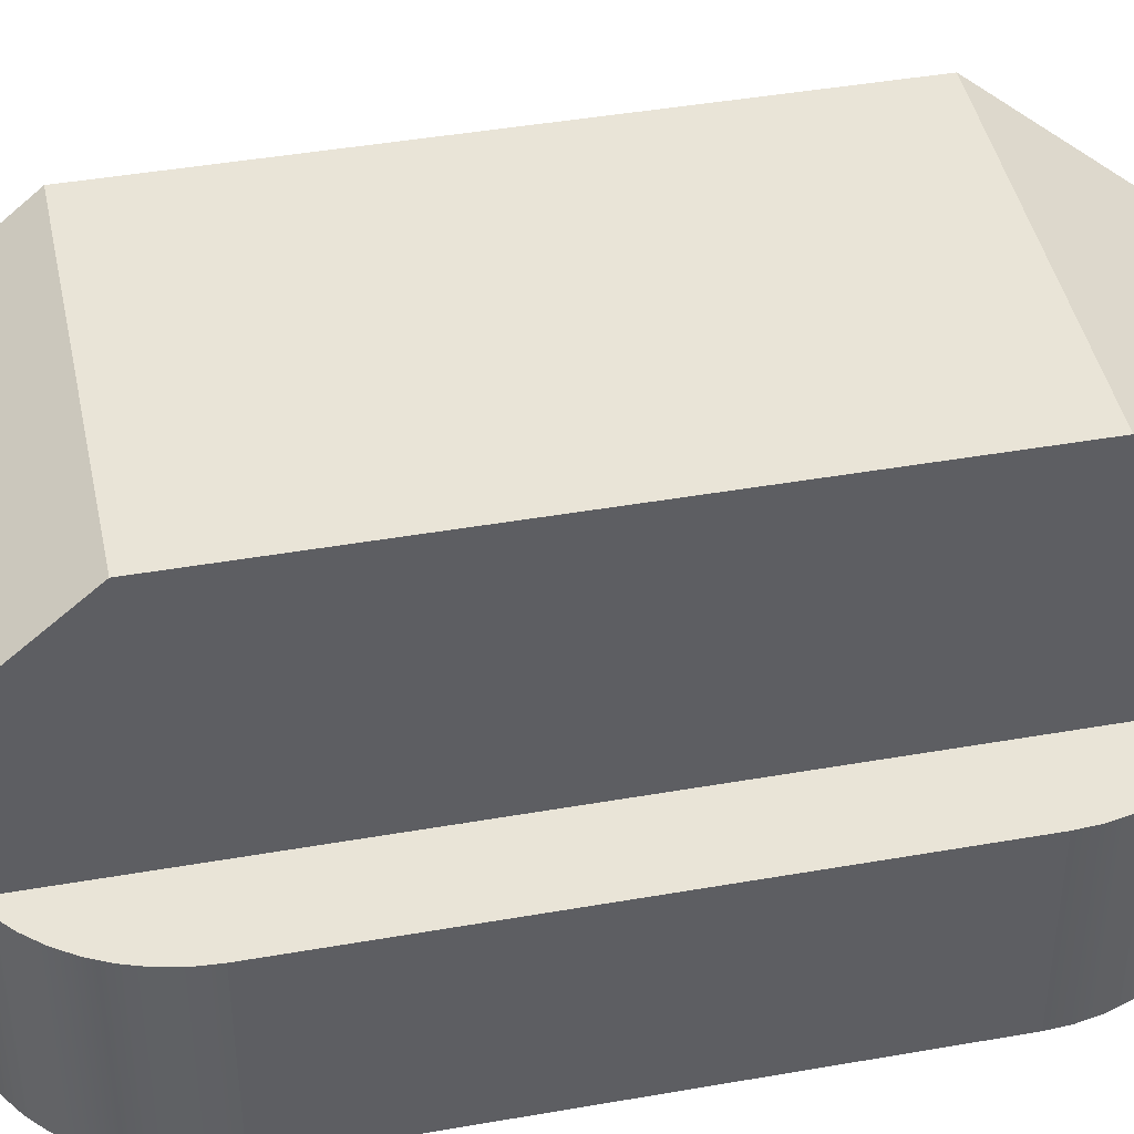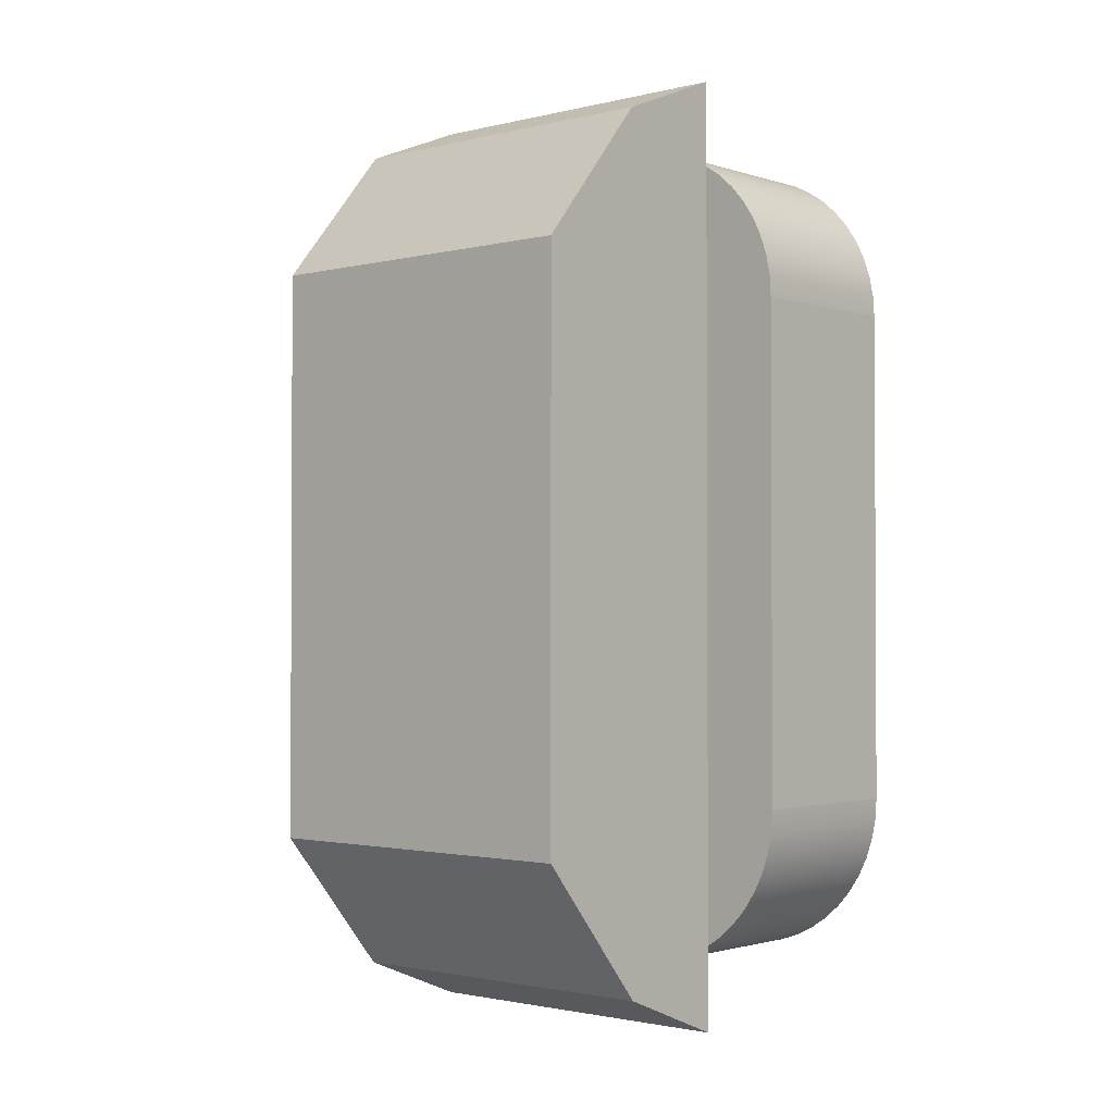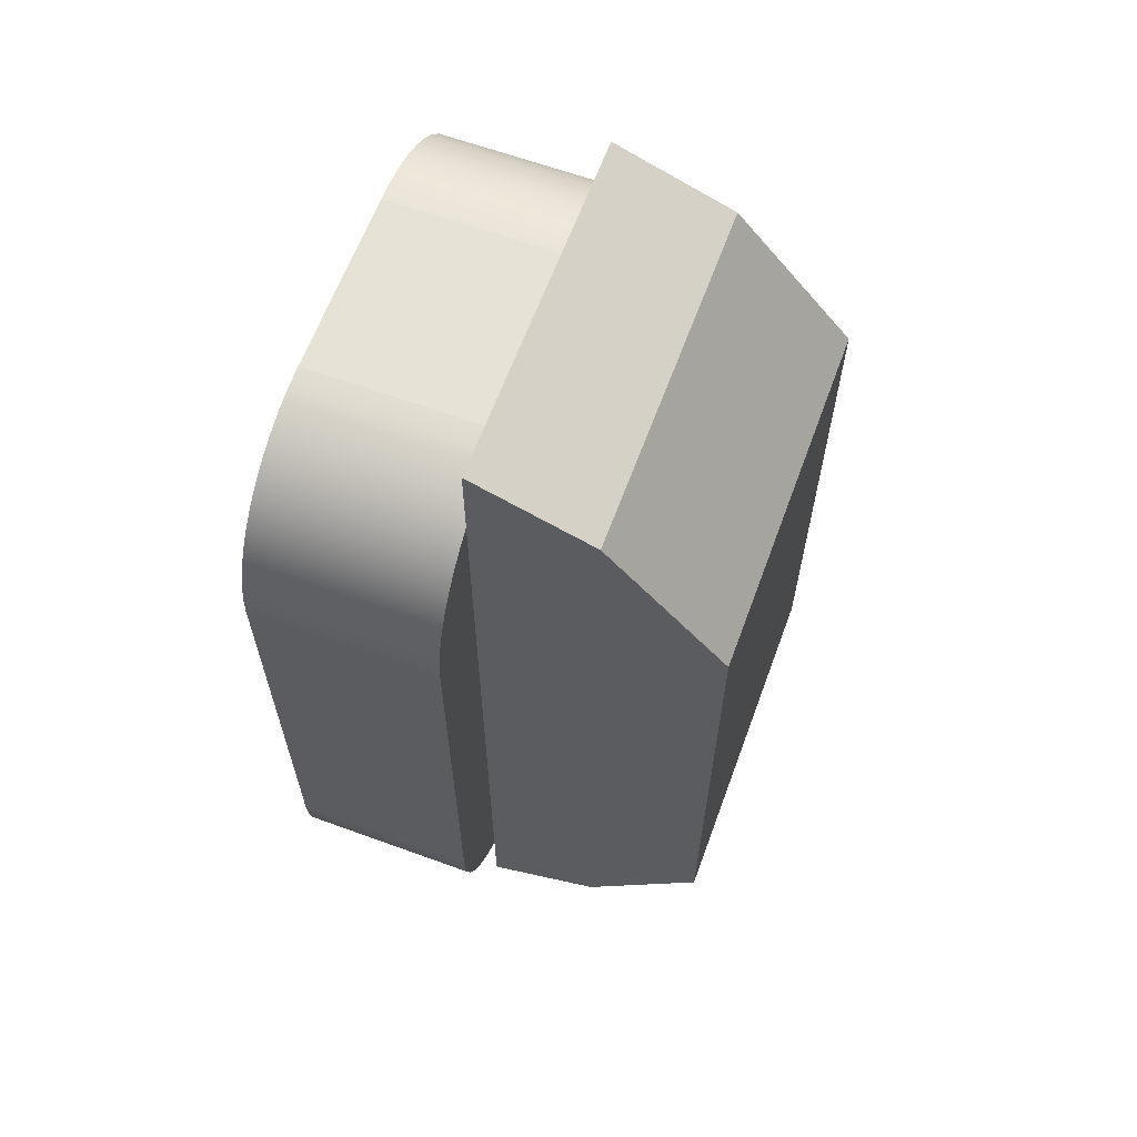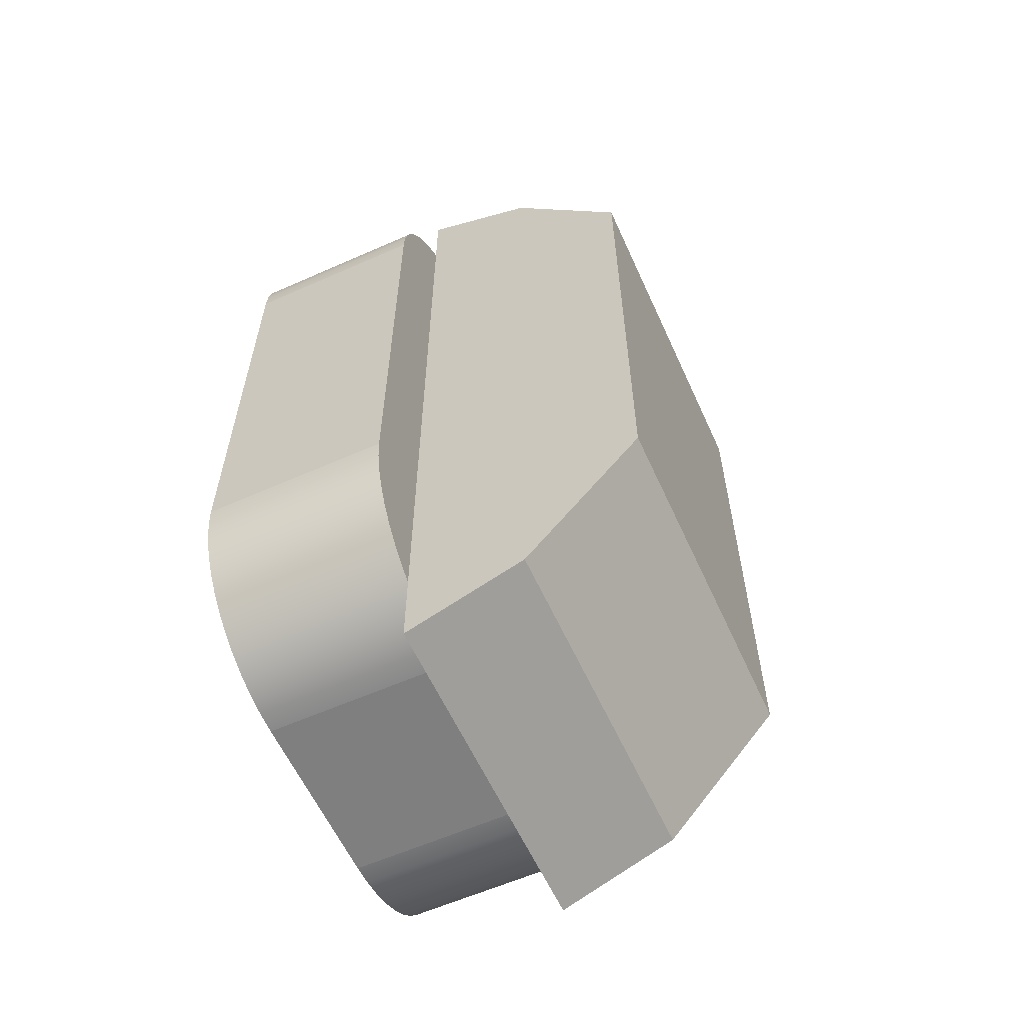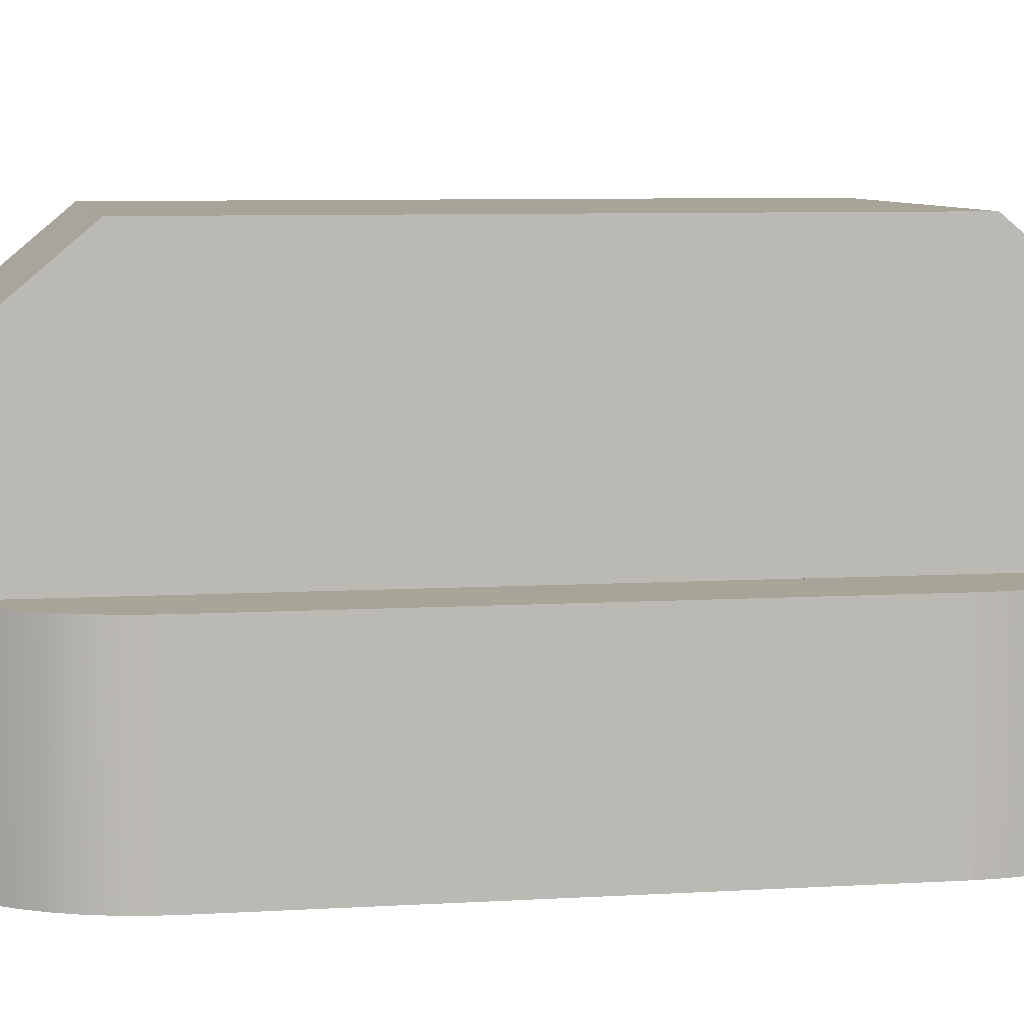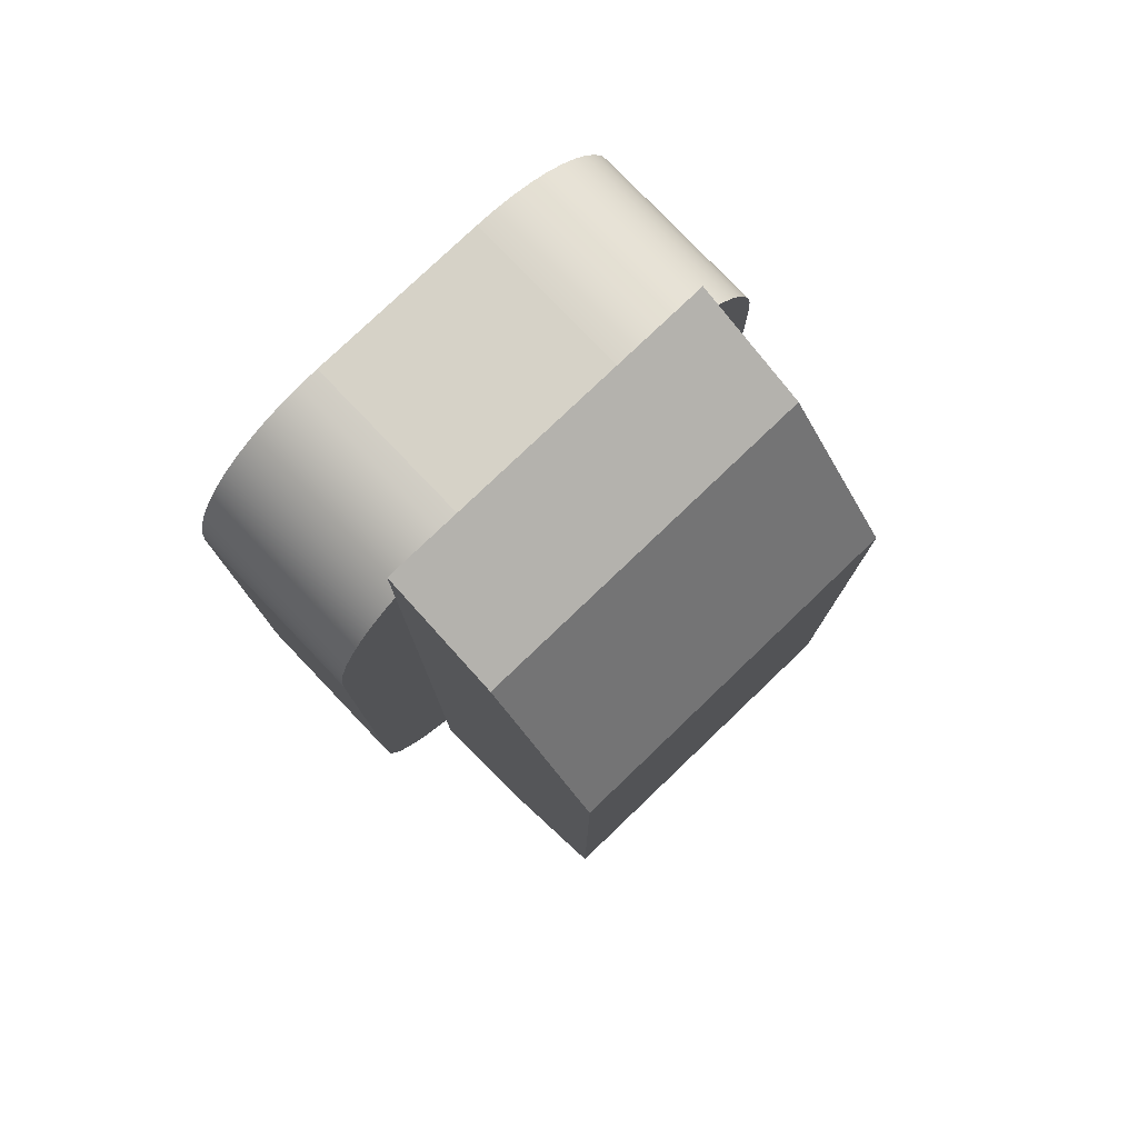
<metadata>
{"format":"obj","ext":"obj","renderer":"f3d","projection":"perspective","resolution":1024,"background":"white","views":[{"elev":43.4,"azim":78.3,"up":"+Y"},{"elev":-1.7,"azim":-138.9,"up":"+Z"},{"elev":63.4,"azim":110.2,"up":"+Z"},{"elev":-59.9,"azim":114.4,"up":"+Z"},{"elev":7.0,"azim":79.7,"up":"+Y"},{"elev":78.5,"azim":136.3,"up":"+Z"}]}
</metadata>
<code>
o sushiSalmon
v -0.05395 0.03918 -0.05292
v -0.05395 -0 0.05292
v -0.05395 0.03918 0.05292
v -0.05395 0 -0.05292
v -0.02406 0.03918 0.087
v -0.02847 -0 0.08612
v -0.02406 -0 0.087
v -0.02847 0.03918 0.08612
v -0.03273 -0 0.08468
v -0.03273 0.03918 0.08468
v -0.01958 0.03918 0.08729
v -0.01958 -0 0.08729
v -0.03676 -0 0.08269
v -0.03676 0.03918 0.08269
v -0.0405 -0 0.08019
v -0.0405 0.03918 0.08019
v -0.04388 -0 0.07723
v -0.04388 0.03918 0.07723
v -0.04685 0.03918 0.07384
v -0.04685 -0 0.07384
v -0.04934 0.03918 0.07011
v -0.04934 -0 0.07011
v -0.05133 0.03918 0.06607
v -0.05133 -0 0.06607
v -0.05278 0.03918 0.06182
v -0.05278 -0 0.06182
v -0.05366 0.03918 0.05741
v -0.05366 -0 0.05741
v 0.0405 0.03918 -0.08019
v 0.04388 0 -0.07723
v 0.0405 0 -0.08019
v 0.04388 0.03918 -0.07723
v 0.03676 0.03918 -0.08269
v 0.03676 0 -0.08269
v 0.04685 0.03918 -0.07384
v 0.04685 0 -0.07384
v 0.04934 0.03918 -0.07011
v 0.04934 0 -0.07011
v 0.05133 0.03918 -0.06607
v 0.05133 0 -0.06607
v 0.05278 0.03918 -0.06182
v 0.05278 0 -0.06182
v 0.05366 0.03918 -0.05741
v 0.05366 0 -0.05741
v 0.05395 0.03918 -0.05292
v 0.05395 0 -0.05292
v 0.03273 0.03918 -0.08468
v 0.03273 0 -0.08468
v 0.02847 0.03918 -0.08612
v 0.02847 0 -0.08612
v 0.02406 0.03918 -0.087
v 0.02406 0 -0.087
v 0.01958 0.03918 -0.08729
v 0.01958 0 -0.08729
v -0.05366 0.03918 -0.05741
v -0.05366 0 -0.05741
v -0.05278 0.03918 -0.06182
v -0.05278 0 -0.06182
v -0.05133 0.03918 -0.06607
v -0.05133 0 -0.06607
v -0.04934 0.03918 -0.07011
v -0.04934 0 -0.07011
v -0.04685 0.03918 -0.07384
v -0.04685 0 -0.07384
v -0.04388 0.03918 -0.07723
v -0.04388 0 -0.07723
v -0.0405 0 -0.08019
v -0.0405 0.03918 -0.08019
v -0.03676 0 -0.08269
v -0.03676 0.03918 -0.08269
v -0.03273 0 -0.08468
v -0.03273 0.03918 -0.08468
v -0.02847 0 -0.08612
v -0.02847 0.03918 -0.08612
v -0.02406 0 -0.087
v -0.02406 0.03918 -0.087
v -0.01958 0 -0.08729
v -0.01958 0.03918 -0.08729
v 0.05395 0.03918 0.05292
v 0.05395 -0 0.05292
v 0.01958 0.03918 0.08729
v 0.02406 0.03918 0.087
v 0.02847 0.03918 0.08612
v 0.03273 0.03918 0.08468
v 0.03676 0.03918 0.08269
v 0.0405 0.03918 0.08019
v 0.04388 0.03918 0.07723
v 0.04685 0.03918 0.07384
v 0.04934 0.03918 0.07011
v 0.05133 0.03918 0.06607
v 0.05278 0.03918 0.06182
v 0.05366 0.03918 0.05741
v 0.01958 -0 0.08729
v 0.05366 -0 0.05741
v 0.05278 -0 0.06182
v 0.05133 -0 0.06607
v 0.04934 -0 0.07011
v 0.04685 -0 0.07384
v 0.04388 -0 0.07723
v 0.0405 -0 0.08019
v 0.03676 -0 0.08269
v 0.03273 -0 0.08468
v 0.02847 -0 0.08612
v 0.02406 -0 0.087
v 0.03736 0.03918 -0.1004
v -0.03736 0.03918 -0.04138
v -0.03736 0.03918 -0.1004
v -0.03736 0.03918 -0.01774
v -0.03736 0.03918 0.005912
v -0.03736 0.03918 0.02956
v -0.03736 0.03918 0.1004
v 0.03736 0.03918 0.1004
v 0.03736 0.03918 -0.02956
v 0.03736 0.03918 -0.005912
v 0.03736 0.03918 0.01774
v 0.03736 0.03918 0.04138
v 0.03736 0.06418 0.0905
v -0.03736 0.08918 0.06086
v -0.03736 0.06418 0.0905
v 0.03736 0.08918 0.06086
v -0.03736 0.06418 -0.0905
v 0.03736 0.06418 -0.0905
v -0.03736 0.08918 0.02956
v 0.03736 0.08918 -0.06086
v -0.03736 0.08918 -0.06086
v 0.03736 0.08918 -0.02956
v -0.03736 0.08918 -0.04138
v 0.03736 0.08918 0.01774
v -0.03736 0.08918 -0.01774
v -0.03736 0.08918 0.005912
v 0.03736 0.08918 -0.005912
v 0.03736 0.08918 0.04138
f 1 2 3
f 2 1 4
f 5 6 7
f 6 5 8
f 8 9 6
f 9 8 10
f 7 11 5
f 11 7 12
f 10 13 9
f 13 10 14
f 14 15 13
f 15 14 16
f 16 17 15
f 17 16 18
f 19 17 18
f 17 19 20
f 21 20 19
f 20 21 22
f 23 22 21
f 22 23 24
f 25 24 23
f 24 25 26
f 27 26 25
f 26 27 28
f 3 28 27
f 28 3 2
f 29 30 31
f 30 29 32
f 31 33 29
f 33 31 34
f 35 30 32
f 30 35 36
f 37 36 35
f 36 37 38
f 39 38 37
f 38 39 40
f 41 40 39
f 40 41 42
f 43 42 41
f 42 43 44
f 45 44 43
f 44 45 46
f 34 47 33
f 47 34 48
f 48 49 47
f 49 48 50
f 50 51 49
f 51 50 52
f 52 53 51
f 53 52 54
f 55 4 1
f 4 55 56
f 57 56 55
f 56 57 58
f 59 58 57
f 58 59 60
f 61 60 59
f 60 61 62
f 63 62 61
f 62 63 64
f 65 64 63
f 64 65 66
f 65 67 66
f 67 65 68
f 68 69 67
f 69 68 70
f 70 71 69
f 71 70 72
f 72 73 71
f 73 72 74
f 74 75 73
f 75 74 76
f 76 77 75
f 77 76 78
f 46 79 80
f 79 46 45
f 78 54 77
f 54 78 53
f 27 1 3
f 1 27 55
f 55 27 25
f 55 25 57
f 57 25 23
f 57 23 59
f 59 23 21
f 59 21 61
f 61 21 19
f 61 19 63
f 63 19 18
f 63 18 65
f 65 18 16
f 65 16 68
f 68 16 14
f 68 14 70
f 70 14 10
f 70 10 72
f 72 10 8
f 72 8 74
f 74 8 5
f 74 5 76
f 76 5 11
f 76 11 78
f 78 11 81
f 78 81 53
f 53 81 82
f 53 82 51
f 51 82 83
f 51 83 49
f 49 83 84
f 49 84 47
f 47 84 85
f 47 85 33
f 33 85 86
f 33 86 29
f 29 86 87
f 29 87 32
f 32 87 88
f 32 88 35
f 35 88 89
f 35 89 37
f 37 89 90
f 37 90 39
f 39 90 91
f 39 91 41
f 41 91 92
f 41 92 43
f 43 92 79
f 43 79 45
f 81 12 93
f 12 81 11
f 80 92 94
f 92 80 79
f 91 94 92
f 94 91 95
f 90 95 91
f 95 90 96
f 89 96 90
f 96 89 97
f 88 97 89
f 97 88 98
f 87 98 88
f 98 87 99
f 87 100 99
f 100 87 86
f 86 101 100
f 101 86 85
f 85 102 101
f 102 85 84
f 84 103 102
f 103 84 83
f 83 104 103
f 104 83 82
f 82 93 104
f 93 82 81
f 56 2 4
f 2 56 28
f 28 56 58
f 28 58 26
f 26 58 60
f 26 60 24
f 24 60 62
f 24 62 22
f 22 62 64
f 22 64 20
f 20 64 66
f 20 66 17
f 17 66 67
f 17 67 15
f 15 67 69
f 15 69 13
f 13 69 71
f 13 71 9
f 9 71 73
f 9 73 6
f 6 73 75
f 6 75 7
f 7 75 77
f 7 77 12
f 12 77 54
f 12 54 93
f 93 54 52
f 93 52 104
f 104 52 50
f 104 50 103
f 103 50 48
f 103 48 102
f 102 48 34
f 102 34 101
f 101 34 31
f 101 31 100
f 100 31 30
f 100 30 99
f 99 30 36
f 99 36 98
f 98 36 38
f 98 38 97
f 97 38 40
f 97 40 96
f 96 40 42
f 96 42 95
f 95 42 44
f 95 44 94
f 94 44 46
f 94 46 80
f 105 106 107
f 106 105 108
f 108 105 109
f 109 105 110
f 110 105 111
f 111 105 112
f 112 105 113
f 112 113 114
f 112 114 115
f 112 115 116
f 117 118 119
f 118 117 120
f 117 111 112
f 111 117 119
f 121 105 107
f 105 121 122
f 119 110 111
f 110 119 118
f 110 118 123
f 124 121 125
f 121 124 122
f 105 126 113
f 126 105 124
f 124 105 122
f 126 125 127
f 125 126 124
f 128 129 130
f 129 128 131
f 120 123 118
f 123 120 132
f 125 106 127
f 106 125 107
f 107 125 121
f 129 109 130
f 109 129 108
f 116 117 112
f 117 116 120
f 120 116 132
f 114 128 115
f 128 114 131
f 131 127 129
f 127 131 126
f 132 130 123
f 130 132 128
f 127 108 129
f 108 127 106
f 130 110 123
f 110 130 109
f 115 132 116
f 132 115 128
f 113 131 114
f 131 113 126

</code>
